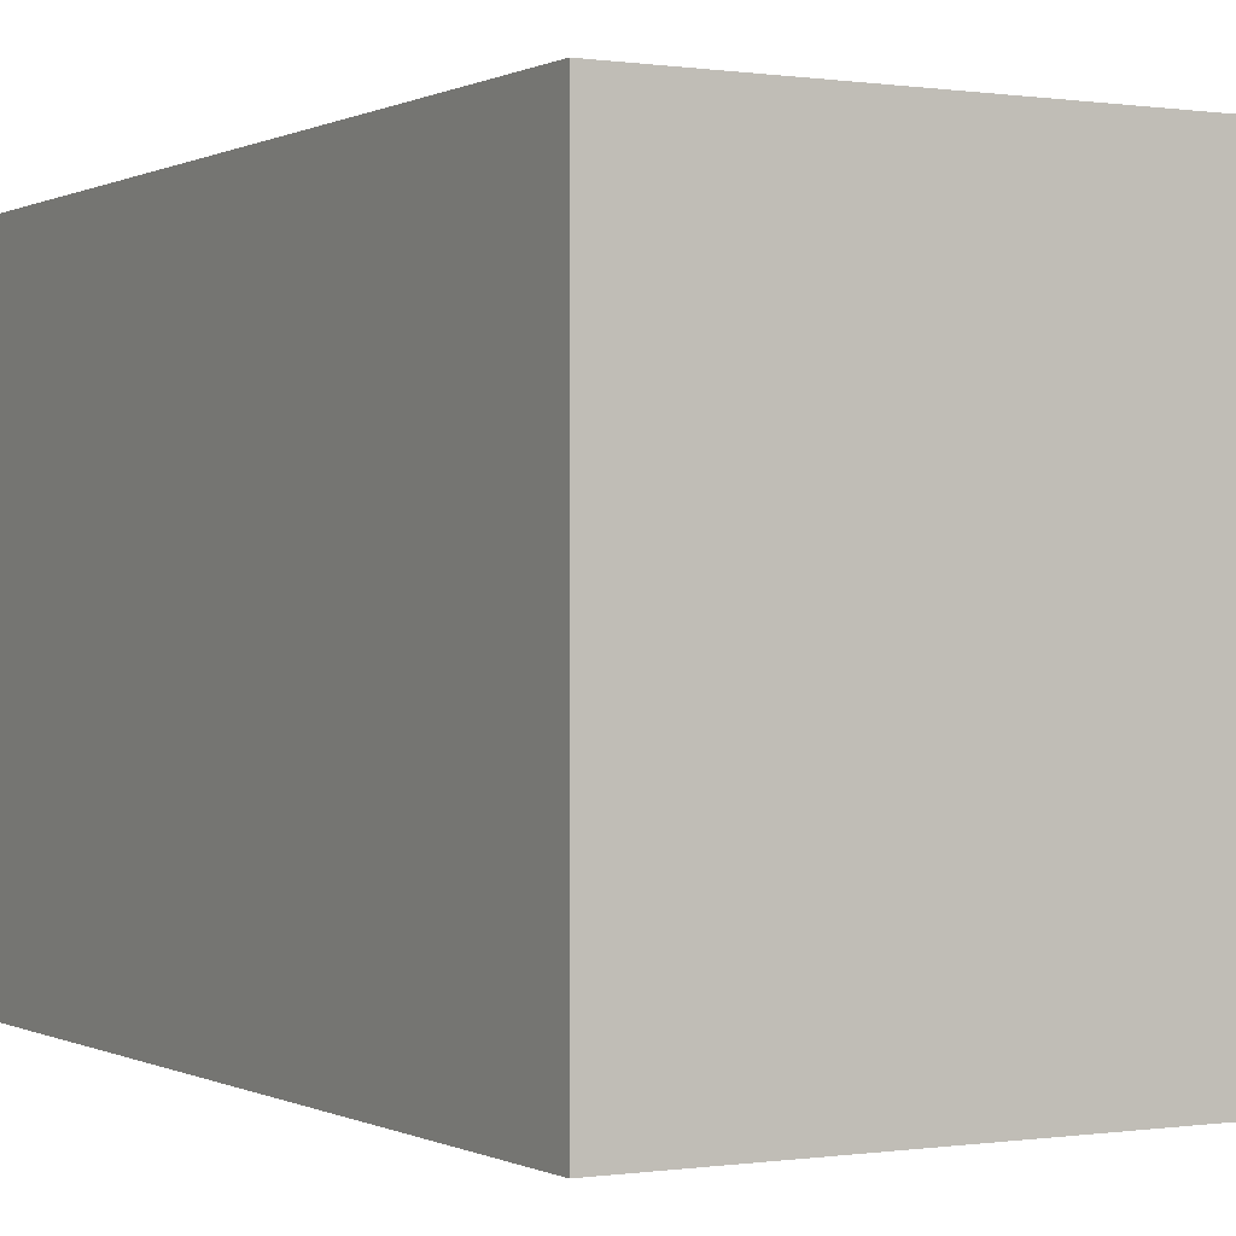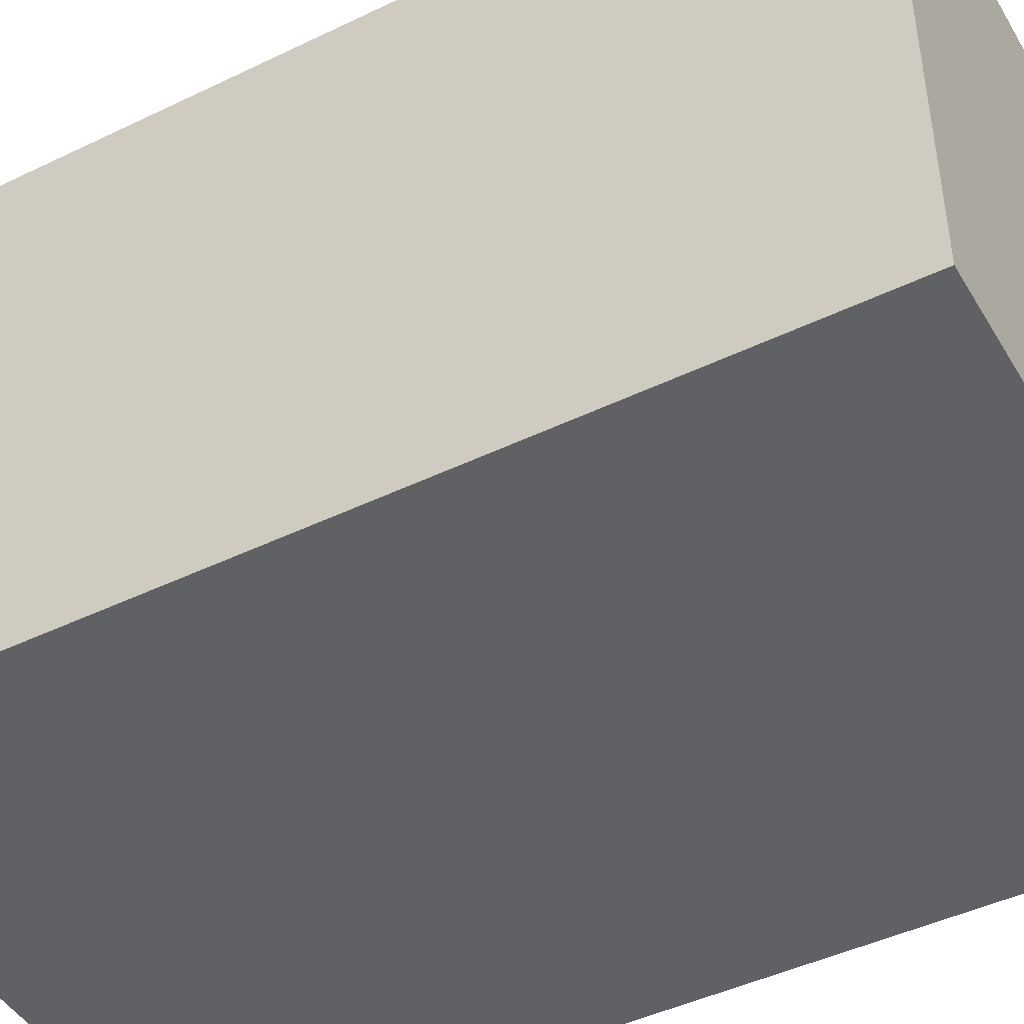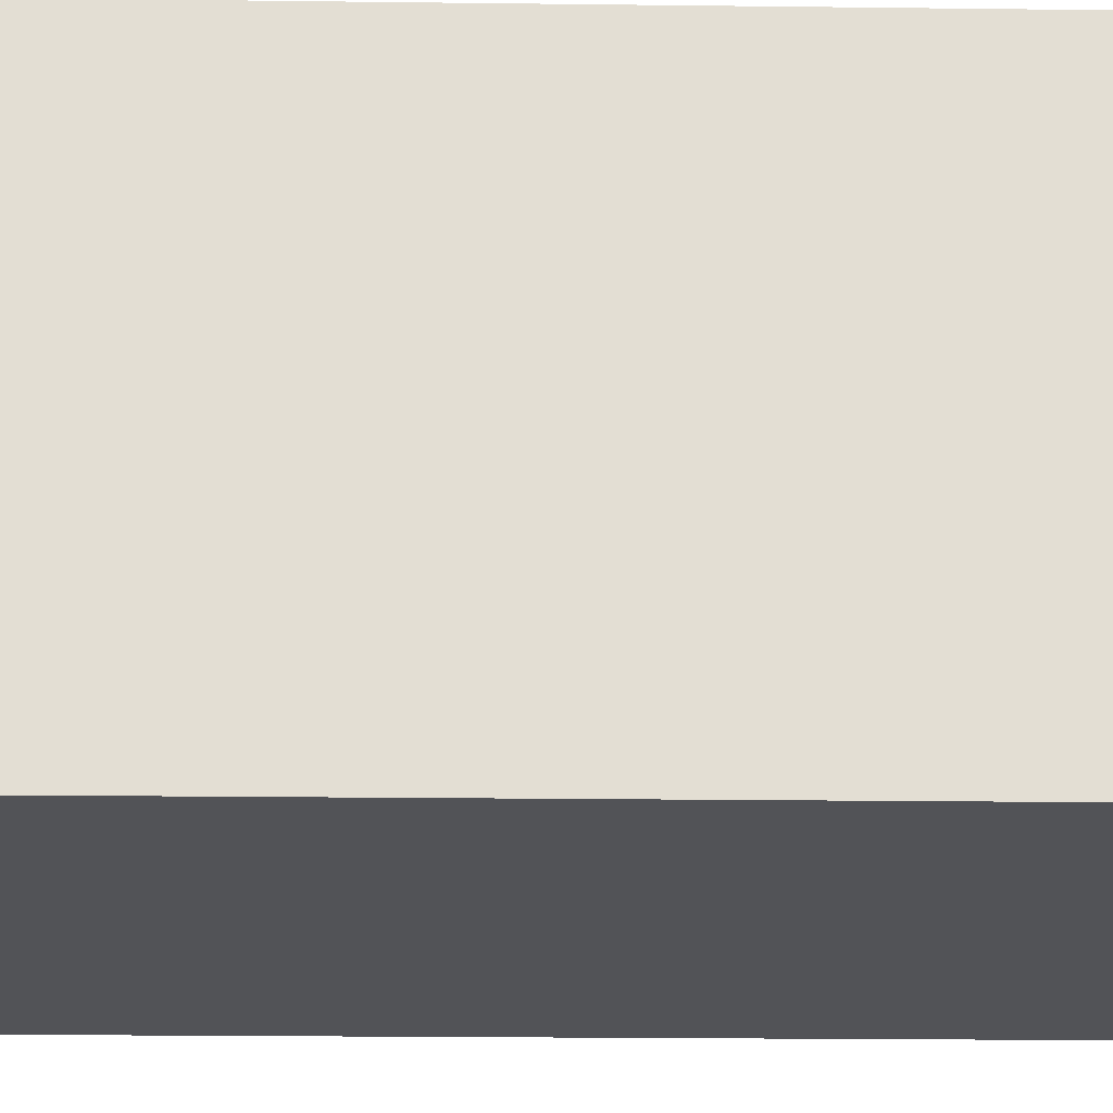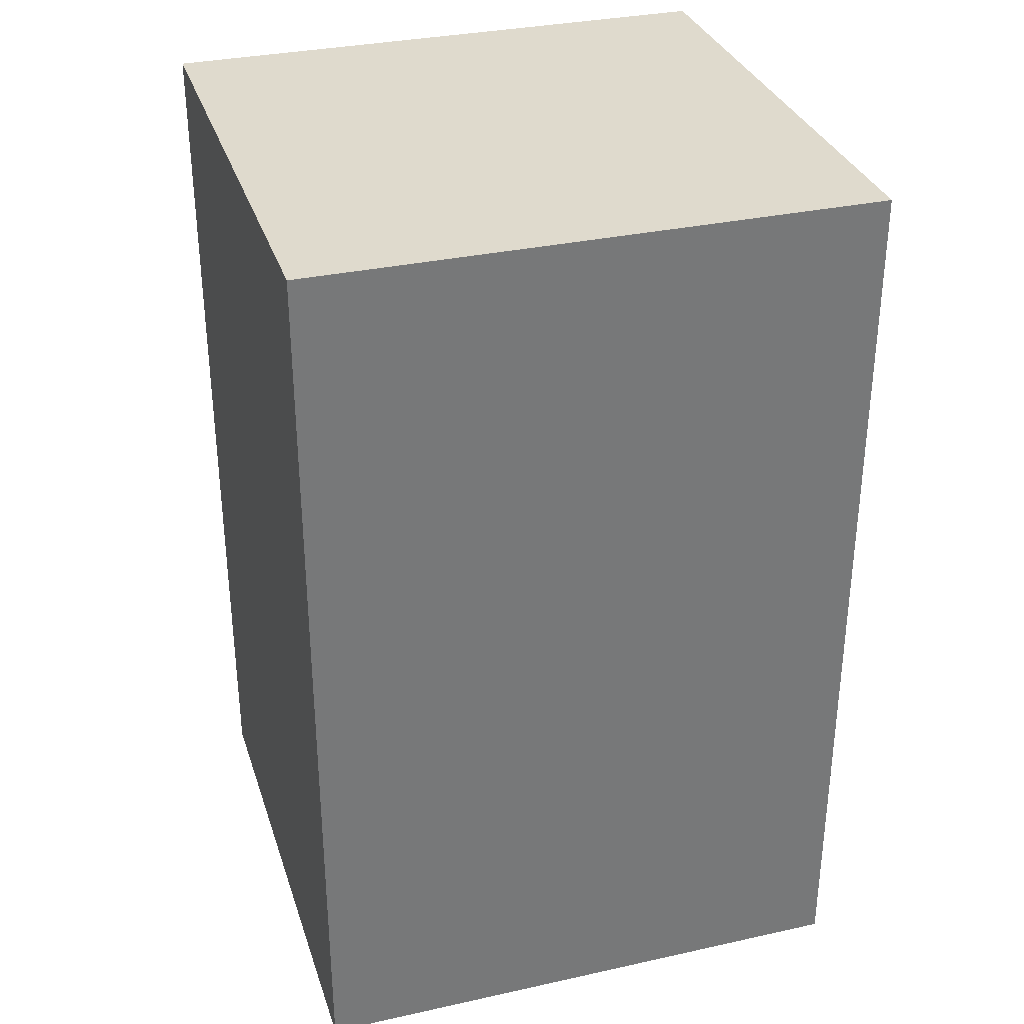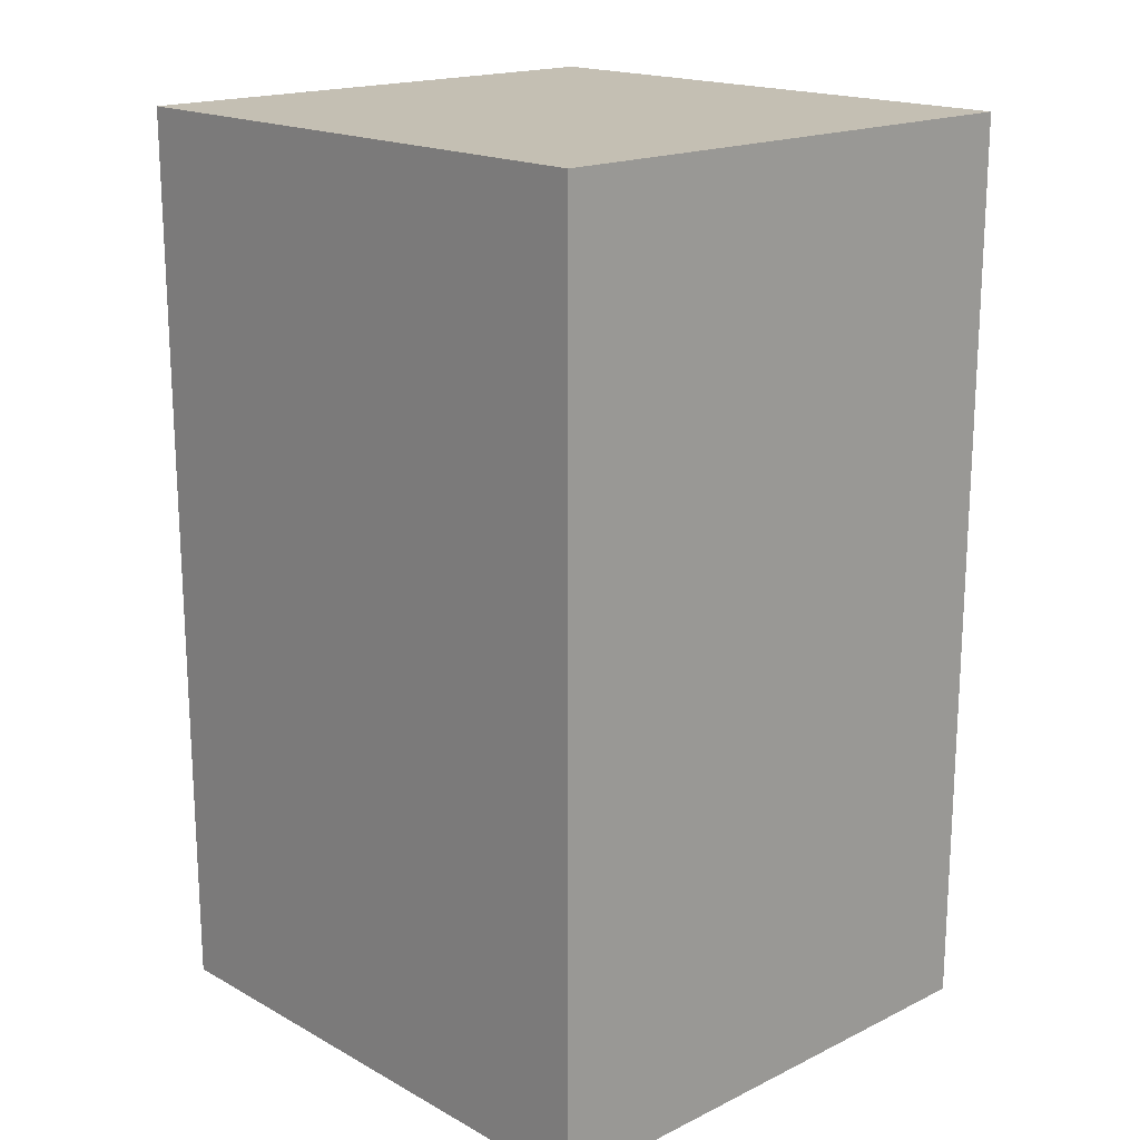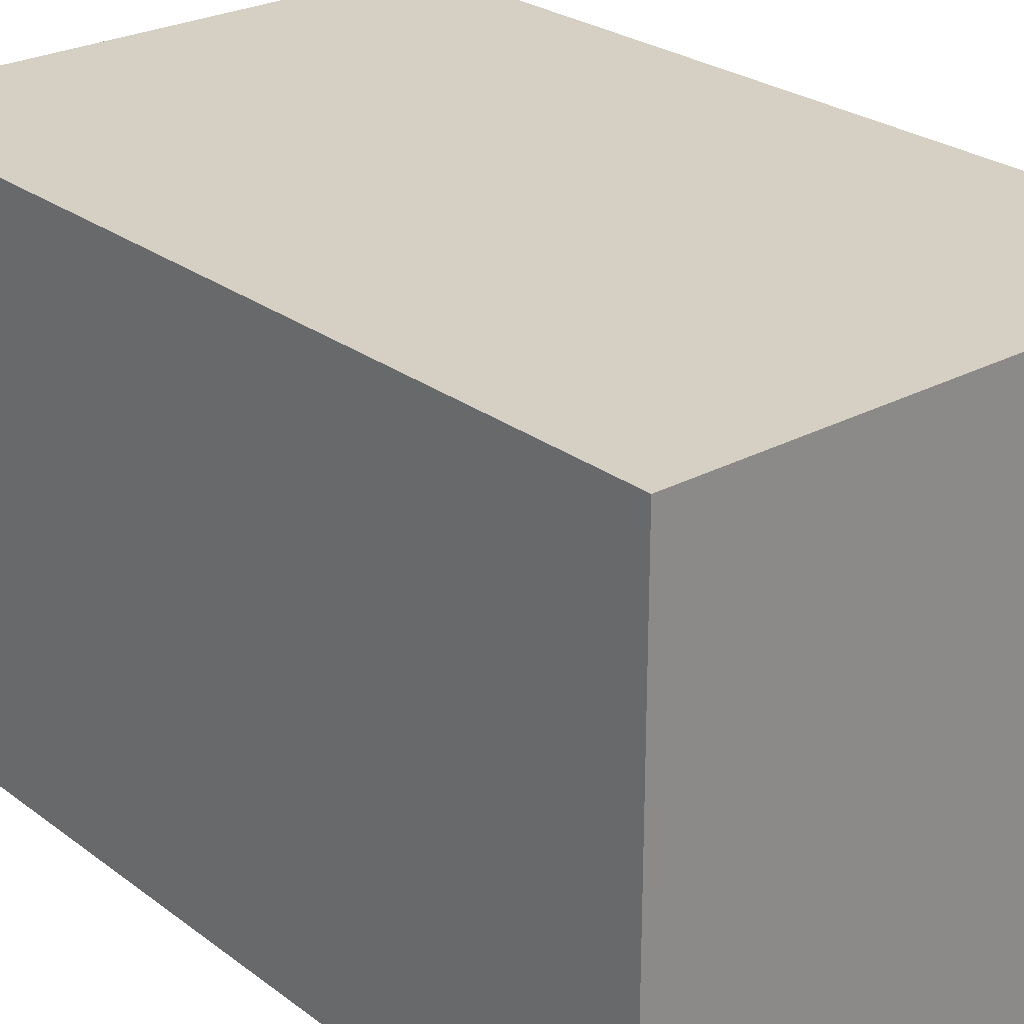
<metadata>
{"format":"obj","ext":"obj","renderer":"f3d","projection":"perspective","resolution":1024,"background":"white","views":[{"elev":-0.0,"azim":150.5,"up":"+Y"},{"elev":-45.4,"azim":-60.9,"up":"+Y"},{"elev":-22.3,"azim":88.8,"up":"+Y"},{"elev":32.7,"azim":163.0,"up":"+Z"},{"elev":17.9,"azim":46.7,"up":"+Z"},{"elev":26.0,"azim":-40.4,"up":"+Y"}]}
</metadata>
<code>
v 10 0 16
v -10 0 16
v -10 0 -16
v -10 0 -16
v 10 0 -16
v 10 0 16
v 10 19 16
v 10 19 -16
v -10 19 -16
v -10 19 -16
v -10 19 16
v 10 19 16
v 10 19 -16
v 10 0 -16
v -10 0 -16
v -10 0 -16
v -10 19 -16
v 10 19 -16
v 10 19 16
v 10 0 16
v 10 0 -16
v 10 0 -16
v 10 19 -16
v 10 19 16
v -10 19 16
v -10 0 16
v 10 0 16
v 10 0 16
v 10 19 16
v -10 19 16
v -10 19 -16
v -10 0 -16
v -10 0 16
v -10 0 16
v -10 19 16
v -10 19 -16
f 1 2 3
f 4 5 6
f 7 8 9
f 10 11 12
f 13 14 15
f 16 17 18
f 19 20 21
f 22 23 24
f 25 26 27
f 28 29 30
f 31 32 33
f 34 35 36

</code>
